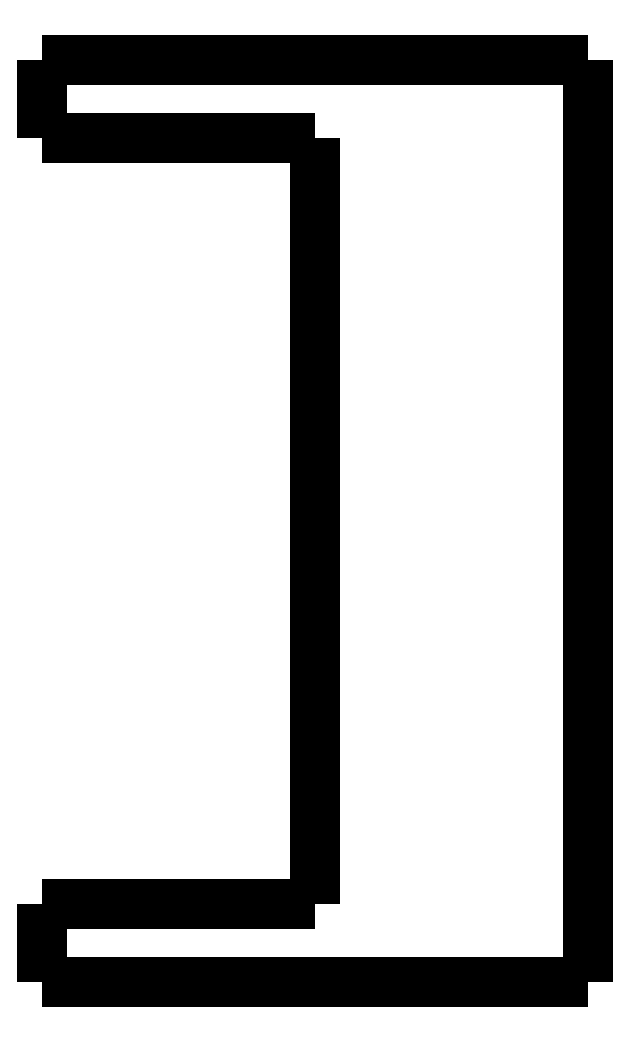
<metadata>
{"format":"dxf","ext":"dxf","renderer":"ezdxf+matplotlib","layout":"modelspace","background":"white","min_lineweight":24,"dpi":150}
</metadata>
<code>
0
SECTION
2
ENTITIES
0
LWPOLYLINE
8
0
90
51
70
0
10
0
20
-4
10
0
20
-3.92
10
0
20
-3.84
10
0
20
-3.76
10
0
20
-3.68
10
0
20
-3.6
10
0
20
-3.52
10
0
20
-3.44
10
0
20
-3.36
10
0
20
-3.28
10
0
20
-3.2
10
0
20
-3.12
10
0
20
-3.04
10
0
20
-2.96
10
0
20
-2.88
10
0
20
-2.8
10
0
20
-2.72
10
0
20
-2.64
10
0
20
-2.56
10
0
20
-2.48
10
0
20
-2.4
10
0
20
-2.32
10
0
20
-2.24
10
0
20
-2.16
10
0
20
-2.08
10
0
20
-2
10
0
20
-1.92
10
0
20
-1.84
10
0
20
-1.76
10
0
20
-1.68
10
0
20
-1.6
10
0
20
-1.52
10
0
20
-1.44
10
0
20
-1.36
10
0
20
-1.28
10
0
20
-1.2
10
0
20
-1.12
10
0
20
-1.04
10
0
20
-0.96
10
0
20
-0.88
10
0
20
-0.8
10
0
20
-0.72
10
0
20
-0.64
10
0
20
-0.56
10
0
20
-0.48
10
0
20
-0.4
10
0
20
-0.32
10
0
20
-0.24
10
0
20
-0.16
10
0
20
-0.08
10
0
20
0
0
LWPOLYLINE
8
0
90
51
70
0
10
28
20
-47.3
10
28
20
-46.35
10
28
20
-45.41
10
28
20
-44.46
10
28
20
-43.52
10
28
20
-42.57
10
28
20
-41.62
10
28
20
-40.68
10
28
20
-39.73
10
28
20
-38.79
10
28
20
-37.84
10
28
20
-36.89
10
28
20
-35.95
10
28
20
-35
10
28
20
-34.06
10
28
20
-33.11
10
28
20
-32.16
10
28
20
-31.22
10
28
20
-30.27
10
28
20
-29.33
10
28
20
-28.38
10
28
20
-27.43
10
28
20
-26.49
10
28
20
-25.54
10
28
20
-24.6
10
28
20
-23.65
10
28
20
-22.7
10
28
20
-21.76
10
28
20
-20.81
10
28
20
-19.87
10
28
20
-18.92
10
28
20
-17.97
10
28
20
-17.03
10
28
20
-16.08
10
28
20
-15.14
10
28
20
-14.19
10
28
20
-13.24
10
28
20
-12.3
10
28
20
-11.35
10
28
20
-10.41
10
28
20
-9.46
10
28
20
-8.514
10
28
20
-7.568
10
28
20
-6.622
10
28
20
-5.676
10
28
20
-4.73
10
28
20
-3.784
10
28
20
-2.838
10
28
20
-1.892
10
28
20
-0.946
10
28
20
0
0
LWPOLYLINE
8
0
90
51
70
0
10
0
20
-47.3
10
0
20
-47.22
10
0
20
-47.14
10
0
20
-47.06
10
0
20
-46.98
10
0
20
-46.9
10
0
20
-46.82
10
0
20
-46.74
10
0
20
-46.66
10
0
20
-46.58
10
0
20
-46.5
10
0
20
-46.42
10
0
20
-46.34
10
0
20
-46.26
10
0
20
-46.18
10
0
20
-46.1
10
0
20
-46.02
10
0
20
-45.94
10
0
20
-45.86
10
0
20
-45.78
10
0
20
-45.7
10
0
20
-45.62
10
0
20
-45.54
10
0
20
-45.46
10
0
20
-45.38
10
0
20
-45.3
10
0
20
-45.22
10
0
20
-45.14
10
0
20
-45.06
10
0
20
-44.98
10
0
20
-44.9
10
0
20
-44.82
10
0
20
-44.74
10
0
20
-44.66
10
0
20
-44.58
10
0
20
-44.5
10
0
20
-44.42
10
0
20
-44.34
10
0
20
-44.26
10
0
20
-44.18
10
0
20
-44.1
10
0
20
-44.02
10
0
20
-43.94
10
0
20
-43.86
10
0
20
-43.78
10
0
20
-43.7
10
0
20
-43.62
10
0
20
-43.54
10
0
20
-43.46
10
0
20
-43.38
10
0
20
-43.3
0
LWPOLYLINE
8
0
90
51
70
0
10
16.8
20
-47.3
10
16.57
20
-47.3
10
16.33
20
-47.3
10
16.1
20
-47.3
10
15.86
20
-47.3
10
15.62
20
-47.3
10
15.39
20
-47.3
10
15.15
20
-47.3
10
14.92
20
-47.3
10
14.68
20
-47.3
10
14.44
20
-47.3
10
14.21
20
-47.3
10
13.97
20
-47.3
10
13.73
20
-47.3
10
13.5
20
-47.3
10
13.26
20
-47.3
10
13.03
20
-47.3
10
12.79
20
-47.3
10
12.55
20
-47.3
10
12.32
20
-47.3
10
12.08
20
-47.3
10
11.85
20
-47.3
10
11.61
20
-47.3
10
11.37
20
-47.3
10
11.14
20
-47.3
10
10.9
20
-47.3
10
10.67
20
-47.3
10
10.43
20
-47.3
10
10.19
20
-47.3
10
9.958
20
-47.3
10
9.722
20
-47.3
10
9.485
20
-47.3
10
9.249
20
-47.3
10
9.013
20
-47.3
10
8.777
20
-47.3
10
8.541
20
-47.3
10
8.305
20
-47.3
10
8.069
20
-47.3
10
7.833
20
-47.3
10
7.597
20
-47.3
10
7.361
20
-47.3
10
7.125
20
-47.3
10
6.889
20
-47.3
10
6.653
20
-47.3
10
6.416
20
-47.3
10
6.18
20
-47.3
10
5.944
20
-47.3
10
5.708
20
-47.3
10
5.472
20
-47.3
10
5.236
20
-47.3
10
5
20
-47.3
0
LWPOLYLINE
8
0
90
51
70
0
10
16.8
20
0
10
16.57
20
0
10
16.33
20
0
10
16.1
20
0
10
15.86
20
0
10
15.62
20
0
10
15.39
20
0
10
15.15
20
0
10
14.92
20
0
10
14.68
20
0
10
14.44
20
0
10
14.21
20
0
10
13.97
20
0
10
13.73
20
0
10
13.5
20
0
10
13.26
20
0
10
13.03
20
0
10
12.79
20
0
10
12.55
20
0
10
12.32
20
0
10
12.08
20
0
10
11.85
20
0
10
11.61
20
0
10
11.37
20
0
10
11.14
20
0
10
10.9
20
0
10
10.67
20
0
10
10.43
20
0
10
10.19
20
0
10
9.958
20
0
10
9.722
20
0
10
9.485
20
0
10
9.249
20
0
10
9.013
20
0
10
8.777
20
0
10
8.541
20
0
10
8.305
20
0
10
8.069
20
0
10
7.833
20
0
10
7.597
20
0
10
7.361
20
0
10
7.125
20
0
10
6.889
20
0
10
6.653
20
0
10
6.416
20
0
10
6.18
20
0
10
5.944
20
0
10
5.708
20
0
10
5.472
20
0
10
5.236
20
0
10
5
20
0
0
LWPOLYLINE
8
0
90
51
70
0
10
14
20
-4
10
13.82
20
-4
10
13.64
20
-4
10
13.46
20
-4
10
13.28
20
-4
10
13.1
20
-4
10
12.92
20
-4
10
12.74
20
-4
10
12.56
20
-4
10
12.38
20
-4
10
12.2
20
-4
10
12.02
20
-4
10
11.84
20
-4
10
11.66
20
-4
10
11.48
20
-4
10
11.3
20
-4
10
11.12
20
-4
10
10.94
20
-4
10
10.76
20
-4
10
10.58
20
-4
10
10.4
20
-4
10
10.22
20
-4
10
10.04
20
-4
10
9.86
20
-4
10
9.68
20
-4
10
9.5
20
-4
10
9.32
20
-4
10
9.14
20
-4
10
8.96
20
-4
10
8.78
20
-4
10
8.6
20
-4
10
8.42
20
-4
10
8.24
20
-4
10
8.06
20
-4
10
7.88
20
-4
10
7.7
20
-4
10
7.52
20
-4
10
7.34
20
-4
10
7.16
20
-4
10
6.98
20
-4
10
6.8
20
-4
10
6.62
20
-4
10
6.44
20
-4
10
6.26
20
-4
10
6.08
20
-4
10
5.9
20
-4
10
5.72
20
-4
10
5.54
20
-4
10
5.36
20
-4
10
5.18
20
-4
10
5
20
-4
0
LWPOLYLINE
8
0
90
51
70
0
10
14
20
-43.3
10
14
20
-42.51
10
14
20
-41.73
10
14
20
-40.94
10
14
20
-40.16
10
14
20
-39.37
10
14
20
-38.58
10
14
20
-37.8
10
14
20
-37.01
10
14
20
-36.23
10
14
20
-35.44
10
14
20
-34.65
10
14
20
-33.87
10
14
20
-33.08
10
14
20
-32.3
10
14
20
-31.51
10
14
20
-30.72
10
14
20
-29.94
10
14
20
-29.15
10
14
20
-28.37
10
14
20
-27.58
10
14
20
-26.79
10
14
20
-26.01
10
14
20
-25.22
10
14
20
-24.44
10
14
20
-23.65
10
14
20
-22.86
10
14
20
-22.08
10
14
20
-21.29
10
14
20
-20.51
10
14
20
-19.72
10
14
20
-18.93
10
14
20
-18.15
10
14
20
-17.36
10
14
20
-16.58
10
14
20
-15.79
10
14
20
-15
10
14
20
-14.22
10
14
20
-13.43
10
14
20
-12.65
10
14
20
-11.86
10
14
20
-11.07
10
14
20
-10.29
10
14
20
-9.502
10
14
20
-8.716
10
14
20
-7.93
10
14
20
-7.144
10
14
20
-6.358
10
14
20
-5.572
10
14
20
-4.786
10
14
20
-4
0
LWPOLYLINE
8
0
90
51
70
0
10
14
20
-43.3
10
13.82
20
-43.3
10
13.64
20
-43.3
10
13.46
20
-43.3
10
13.28
20
-43.3
10
13.1
20
-43.3
10
12.92
20
-43.3
10
12.74
20
-43.3
10
12.56
20
-43.3
10
12.38
20
-43.3
10
12.2
20
-43.3
10
12.02
20
-43.3
10
11.84
20
-43.3
10
11.66
20
-43.3
10
11.48
20
-43.3
10
11.3
20
-43.3
10
11.12
20
-43.3
10
10.94
20
-43.3
10
10.76
20
-43.3
10
10.58
20
-43.3
10
10.4
20
-43.3
10
10.22
20
-43.3
10
10.04
20
-43.3
10
9.86
20
-43.3
10
9.68
20
-43.3
10
9.5
20
-43.3
10
9.32
20
-43.3
10
9.14
20
-43.3
10
8.96
20
-43.3
10
8.78
20
-43.3
10
8.6
20
-43.3
10
8.42
20
-43.3
10
8.24
20
-43.3
10
8.06
20
-43.3
10
7.88
20
-43.3
10
7.7
20
-43.3
10
7.52
20
-43.3
10
7.34
20
-43.3
10
7.16
20
-43.3
10
6.98
20
-43.3
10
6.8
20
-43.3
10
6.62
20
-43.3
10
6.44
20
-43.3
10
6.26
20
-43.3
10
6.08
20
-43.3
10
5.9
20
-43.3
10
5.72
20
-43.3
10
5.54
20
-43.3
10
5.36
20
-43.3
10
5.18
20
-43.3
10
5
20
-43.3
0
LWPOLYLINE
8
0
90
51
70
0
10
5
20
-4
10
4.843
20
-4
10
4.686
20
-4
10
4.53
20
-4
10
4.374
20
-4
10
4.219
20
-4
10
4.064
20
-4
10
3.91
20
-4
10
3.758
20
-4
10
3.607
20
-4
10
3.456
20
-4
10
3.307
20
-4
10
3.162
20
-4
10
3.017
20
-4
10
2.872
20
-4
10
2.732
20
-4
10
2.595
20
-4
10
2.458
20
-4
10
2.322
20
-4
10
2.194
20
-4
10
2.065
20
-4
10
1.937
20
-4
10
1.816
20
-4
10
1.699
20
-4
10
1.582
20
-4
10
1.464
20
-4
10
1.36
20
-4
10
1.255
20
-4
10
1.151
20
-4
10
1.052
20
-4
10
0.9611
20
-4
10
0.8702
20
-4
10
0.7794
20
-4
10
0.7013
20
-4
10
0.6253
20
-4
10
0.5494
20
-4
10
0.478
20
-4
10
0.4179
20
-4
10
0.3578
20
-4
10
0.2977
20
-4
10
0.2495
20
-4
10
0.2061
20
-4
10
0.1626
20
-4
10
0.1216
20
-4
10
0.09531
20
-4
10
0.06901
20
-4
10
0.04271
20
-4
10
0.02641
20
-4
10
0.01761
20
-4
10
0.008803
20
-4
10
0
20
-4
0
LWPOLYLINE
8
0
90
51
70
0
10
5
20
0
10
4.843
20
0
10
4.686
20
0
10
4.53
20
0
10
4.374
20
0
10
4.219
20
0
10
4.064
20
0
10
3.91
20
0
10
3.758
20
0
10
3.607
20
0
10
3.456
20
0
10
3.307
20
0
10
3.162
20
0
10
3.017
20
0
10
2.872
20
0
10
2.732
20
0
10
2.595
20
0
10
2.458
20
0
10
2.322
20
0
10
2.194
20
0
10
2.065
20
0
10
1.937
20
0
10
1.816
20
0
10
1.699
20
0
10
1.582
20
0
10
1.464
20
0
10
1.36
20
0
10
1.255
20
0
10
1.151
20
0
10
1.052
20
0
10
0.9611
20
0
10
0.8702
20
0
10
0.7794
20
0
10
0.7013
20
0
10
0.6253
20
0
10
0.5494
20
0
10
0.478
20
0
10
0.4179
20
0
10
0.3578
20
0
10
0.2977
20
0
10
0.2495
20
0
10
0.2061
20
0
10
0.1626
20
0
10
0.1216
20
0
10
0.09531
20
0
10
0.06901
20
0
10
0.04271
20
0
10
0.02641
20
0
10
0.01761
20
0
10
0.008803
20
0
10
0
20
0
0
LWPOLYLINE
8
0
90
51
70
0
10
28
20
0
10
27.98
20
0
10
27.97
20
0
10
27.95
20
0
10
27.92
20
0
10
27.87
20
0
10
27.82
20
0
10
27.78
20
0
10
27.7
20
0
10
27.62
20
0
10
27.54
20
0
10
27.45
20
0
10
27.34
20
0
10
27.23
20
0
10
27.12
20
0
10
26.99
20
0
10
26.86
20
0
10
26.72
20
0
10
26.58
20
0
10
26.42
20
0
10
26.25
20
0
10
26.09
20
0
10
25.92
20
0
10
25.73
20
0
10
25.55
20
0
10
25.36
20
0
10
25.16
20
0
10
24.96
20
0
10
24.76
20
0
10
24.55
20
0
10
24.33
20
0
10
24.12
20
0
10
23.9
20
0
10
23.67
20
0
10
23.45
20
0
10
23.22
20
0
10
22.99
20
0
10
22.76
20
0
10
22.53
20
0
10
22.29
20
0
10
22.06
20
0
10
21.83
20
0
10
21.59
20
0
10
21.36
20
0
10
21.13
20
0
10
20.9
20
0
10
20.67
20
0
10
20.44
20
0
10
20.22
20
0
10
20
20
0
10
19.77
20
0
0
LWPOLYLINE
8
0
90
51
70
0
10
28
20
-47.3
10
27.98
20
-47.3
10
27.97
20
-47.3
10
27.95
20
-47.3
10
27.92
20
-47.3
10
27.87
20
-47.3
10
27.82
20
-47.3
10
27.78
20
-47.3
10
27.7
20
-47.3
10
27.62
20
-47.3
10
27.54
20
-47.3
10
27.45
20
-47.3
10
27.34
20
-47.3
10
27.23
20
-47.3
10
27.12
20
-47.3
10
26.99
20
-47.3
10
26.86
20
-47.3
10
26.72
20
-47.3
10
26.58
20
-47.3
10
26.42
20
-47.3
10
26.25
20
-47.3
10
26.09
20
-47.3
10
25.92
20
-47.3
10
25.73
20
-47.3
10
25.55
20
-47.3
10
25.36
20
-47.3
10
25.16
20
-47.3
10
24.96
20
-47.3
10
24.76
20
-47.3
10
24.55
20
-47.3
10
24.33
20
-47.3
10
24.12
20
-47.3
10
23.9
20
-47.3
10
23.67
20
-47.3
10
23.45
20
-47.3
10
23.22
20
-47.3
10
22.99
20
-47.3
10
22.76
20
-47.3
10
22.53
20
-47.3
10
22.29
20
-47.3
10
22.06
20
-47.3
10
21.83
20
-47.3
10
21.59
20
-47.3
10
21.36
20
-47.3
10
21.13
20
-47.3
10
20.9
20
-47.3
10
20.67
20
-47.3
10
20.44
20
-47.3
10
20.22
20
-47.3
10
20
20
-47.3
10
19.77
20
-47.3
0
LWPOLYLINE
8
0
90
51
70
0
10
5
20
-43.3
10
4.843
20
-43.3
10
4.686
20
-43.3
10
4.53
20
-43.3
10
4.374
20
-43.3
10
4.219
20
-43.3
10
4.064
20
-43.3
10
3.91
20
-43.3
10
3.758
20
-43.3
10
3.607
20
-43.3
10
3.456
20
-43.3
10
3.307
20
-43.3
10
3.162
20
-43.3
10
3.017
20
-43.3
10
2.872
20
-43.3
10
2.732
20
-43.3
10
2.595
20
-43.3
10
2.458
20
-43.3
10
2.322
20
-43.3
10
2.194
20
-43.3
10
2.065
20
-43.3
10
1.937
20
-43.3
10
1.816
20
-43.3
10
1.699
20
-43.3
10
1.582
20
-43.3
10
1.464
20
-43.3
10
1.36
20
-43.3
10
1.255
20
-43.3
10
1.151
20
-43.3
10
1.052
20
-43.3
10
0.9611
20
-43.3
10
0.8702
20
-43.3
10
0.7794
20
-43.3
10
0.7013
20
-43.3
10
0.6253
20
-43.3
10
0.5494
20
-43.3
10
0.478
20
-43.3
10
0.4179
20
-43.3
10
0.3578
20
-43.3
10
0.2977
20
-43.3
10
0.2495
20
-43.3
10
0.2061
20
-43.3
10
0.1626
20
-43.3
10
0.1216
20
-43.3
10
0.09531
20
-43.3
10
0.06901
20
-43.3
10
0.04271
20
-43.3
10
0.02641
20
-43.3
10
0.01761
20
-43.3
10
0.008803
20
-43.3
10
0
20
-43.3
0
LWPOLYLINE
8
0
90
51
70
0
10
5
20
-47.3
10
4.843
20
-47.3
10
4.686
20
-47.3
10
4.53
20
-47.3
10
4.374
20
-47.3
10
4.219
20
-47.3
10
4.064
20
-47.3
10
3.91
20
-47.3
10
3.758
20
-47.3
10
3.607
20
-47.3
10
3.456
20
-47.3
10
3.307
20
-47.3
10
3.162
20
-47.3
10
3.017
20
-47.3
10
2.872
20
-47.3
10
2.732
20
-47.3
10
2.595
20
-47.3
10
2.458
20
-47.3
10
2.322
20
-47.3
10
2.194
20
-47.3
10
2.065
20
-47.3
10
1.937
20
-47.3
10
1.816
20
-47.3
10
1.699
20
-47.3
10
1.582
20
-47.3
10
1.464
20
-47.3
10
1.36
20
-47.3
10
1.255
20
-47.3
10
1.151
20
-47.3
10
1.052
20
-47.3
10
0.9611
20
-47.3
10
0.8702
20
-47.3
10
0.7794
20
-47.3
10
0.7013
20
-47.3
10
0.6253
20
-47.3
10
0.5494
20
-47.3
10
0.478
20
-47.3
10
0.4179
20
-47.3
10
0.3578
20
-47.3
10
0.2977
20
-47.3
10
0.2495
20
-47.3
10
0.2061
20
-47.3
10
0.1626
20
-47.3
10
0.1216
20
-47.3
10
0.09531
20
-47.3
10
0.06901
20
-47.3
10
0.04271
20
-47.3
10
0.02641
20
-47.3
10
0.01761
20
-47.3
10
0.008803
20
-47.3
10
0
20
-47.3
0
LWPOLYLINE
8
0
90
51
70
0
10
19.77
20
-47.3
10
19.72
20
-47.3
10
19.66
20
-47.3
10
19.6
20
-47.3
10
19.55
20
-47.3
10
19.49
20
-47.3
10
19.43
20
-47.3
10
19.37
20
-47.3
10
19.32
20
-47.3
10
19.26
20
-47.3
10
19.2
20
-47.3
10
19.14
20
-47.3
10
19.08
20
-47.3
10
19.03
20
-47.3
10
18.97
20
-47.3
10
18.91
20
-47.3
10
18.85
20
-47.3
10
18.79
20
-47.3
10
18.73
20
-47.3
10
18.67
20
-47.3
10
18.61
20
-47.3
10
18.55
20
-47.3
10
18.49
20
-47.3
10
18.43
20
-47.3
10
18.38
20
-47.3
10
18.32
20
-47.3
10
18.26
20
-47.3
10
18.2
20
-47.3
10
18.14
20
-47.3
10
18.08
20
-47.3
10
18.02
20
-47.3
10
17.96
20
-47.3
10
17.9
20
-47.3
10
17.84
20
-47.3
10
17.77
20
-47.3
10
17.71
20
-47.3
10
17.65
20
-47.3
10
17.59
20
-47.3
10
17.53
20
-47.3
10
17.47
20
-47.3
10
17.41
20
-47.3
10
17.35
20
-47.3
10
17.29
20
-47.3
10
17.23
20
-47.3
10
17.17
20
-47.3
10
17.11
20
-47.3
10
17.05
20
-47.3
10
16.99
20
-47.3
10
16.93
20
-47.3
10
16.86
20
-47.3
10
16.8
20
-47.3
0
LWPOLYLINE
8
0
90
51
70
0
10
16.8
20
0
10
16.86
20
0
10
16.93
20
0
10
16.99
20
0
10
17.05
20
0
10
17.11
20
0
10
17.17
20
0
10
17.23
20
0
10
17.29
20
0
10
17.35
20
0
10
17.41
20
0
10
17.47
20
0
10
17.53
20
0
10
17.59
20
0
10
17.65
20
0
10
17.71
20
0
10
17.77
20
0
10
17.84
20
0
10
17.9
20
0
10
17.96
20
0
10
18.02
20
0
10
18.08
20
0
10
18.14
20
0
10
18.2
20
0
10
18.26
20
0
10
18.32
20
0
10
18.38
20
0
10
18.43
20
0
10
18.49
20
0
10
18.55
20
0
10
18.61
20
0
10
18.67
20
0
10
18.73
20
0
10
18.79
20
0
10
18.85
20
0
10
18.91
20
0
10
18.97
20
0
10
19.03
20
0
10
19.08
20
0
10
19.14
20
0
10
19.2
20
0
10
19.26
20
0
10
19.32
20
0
10
19.37
20
0
10
19.43
20
0
10
19.49
20
0
10
19.55
20
0
10
19.6
20
0
10
19.66
20
0
10
19.72
20
0
10
19.77
20
0
0
ENDSEC
0
EOF

</code>
